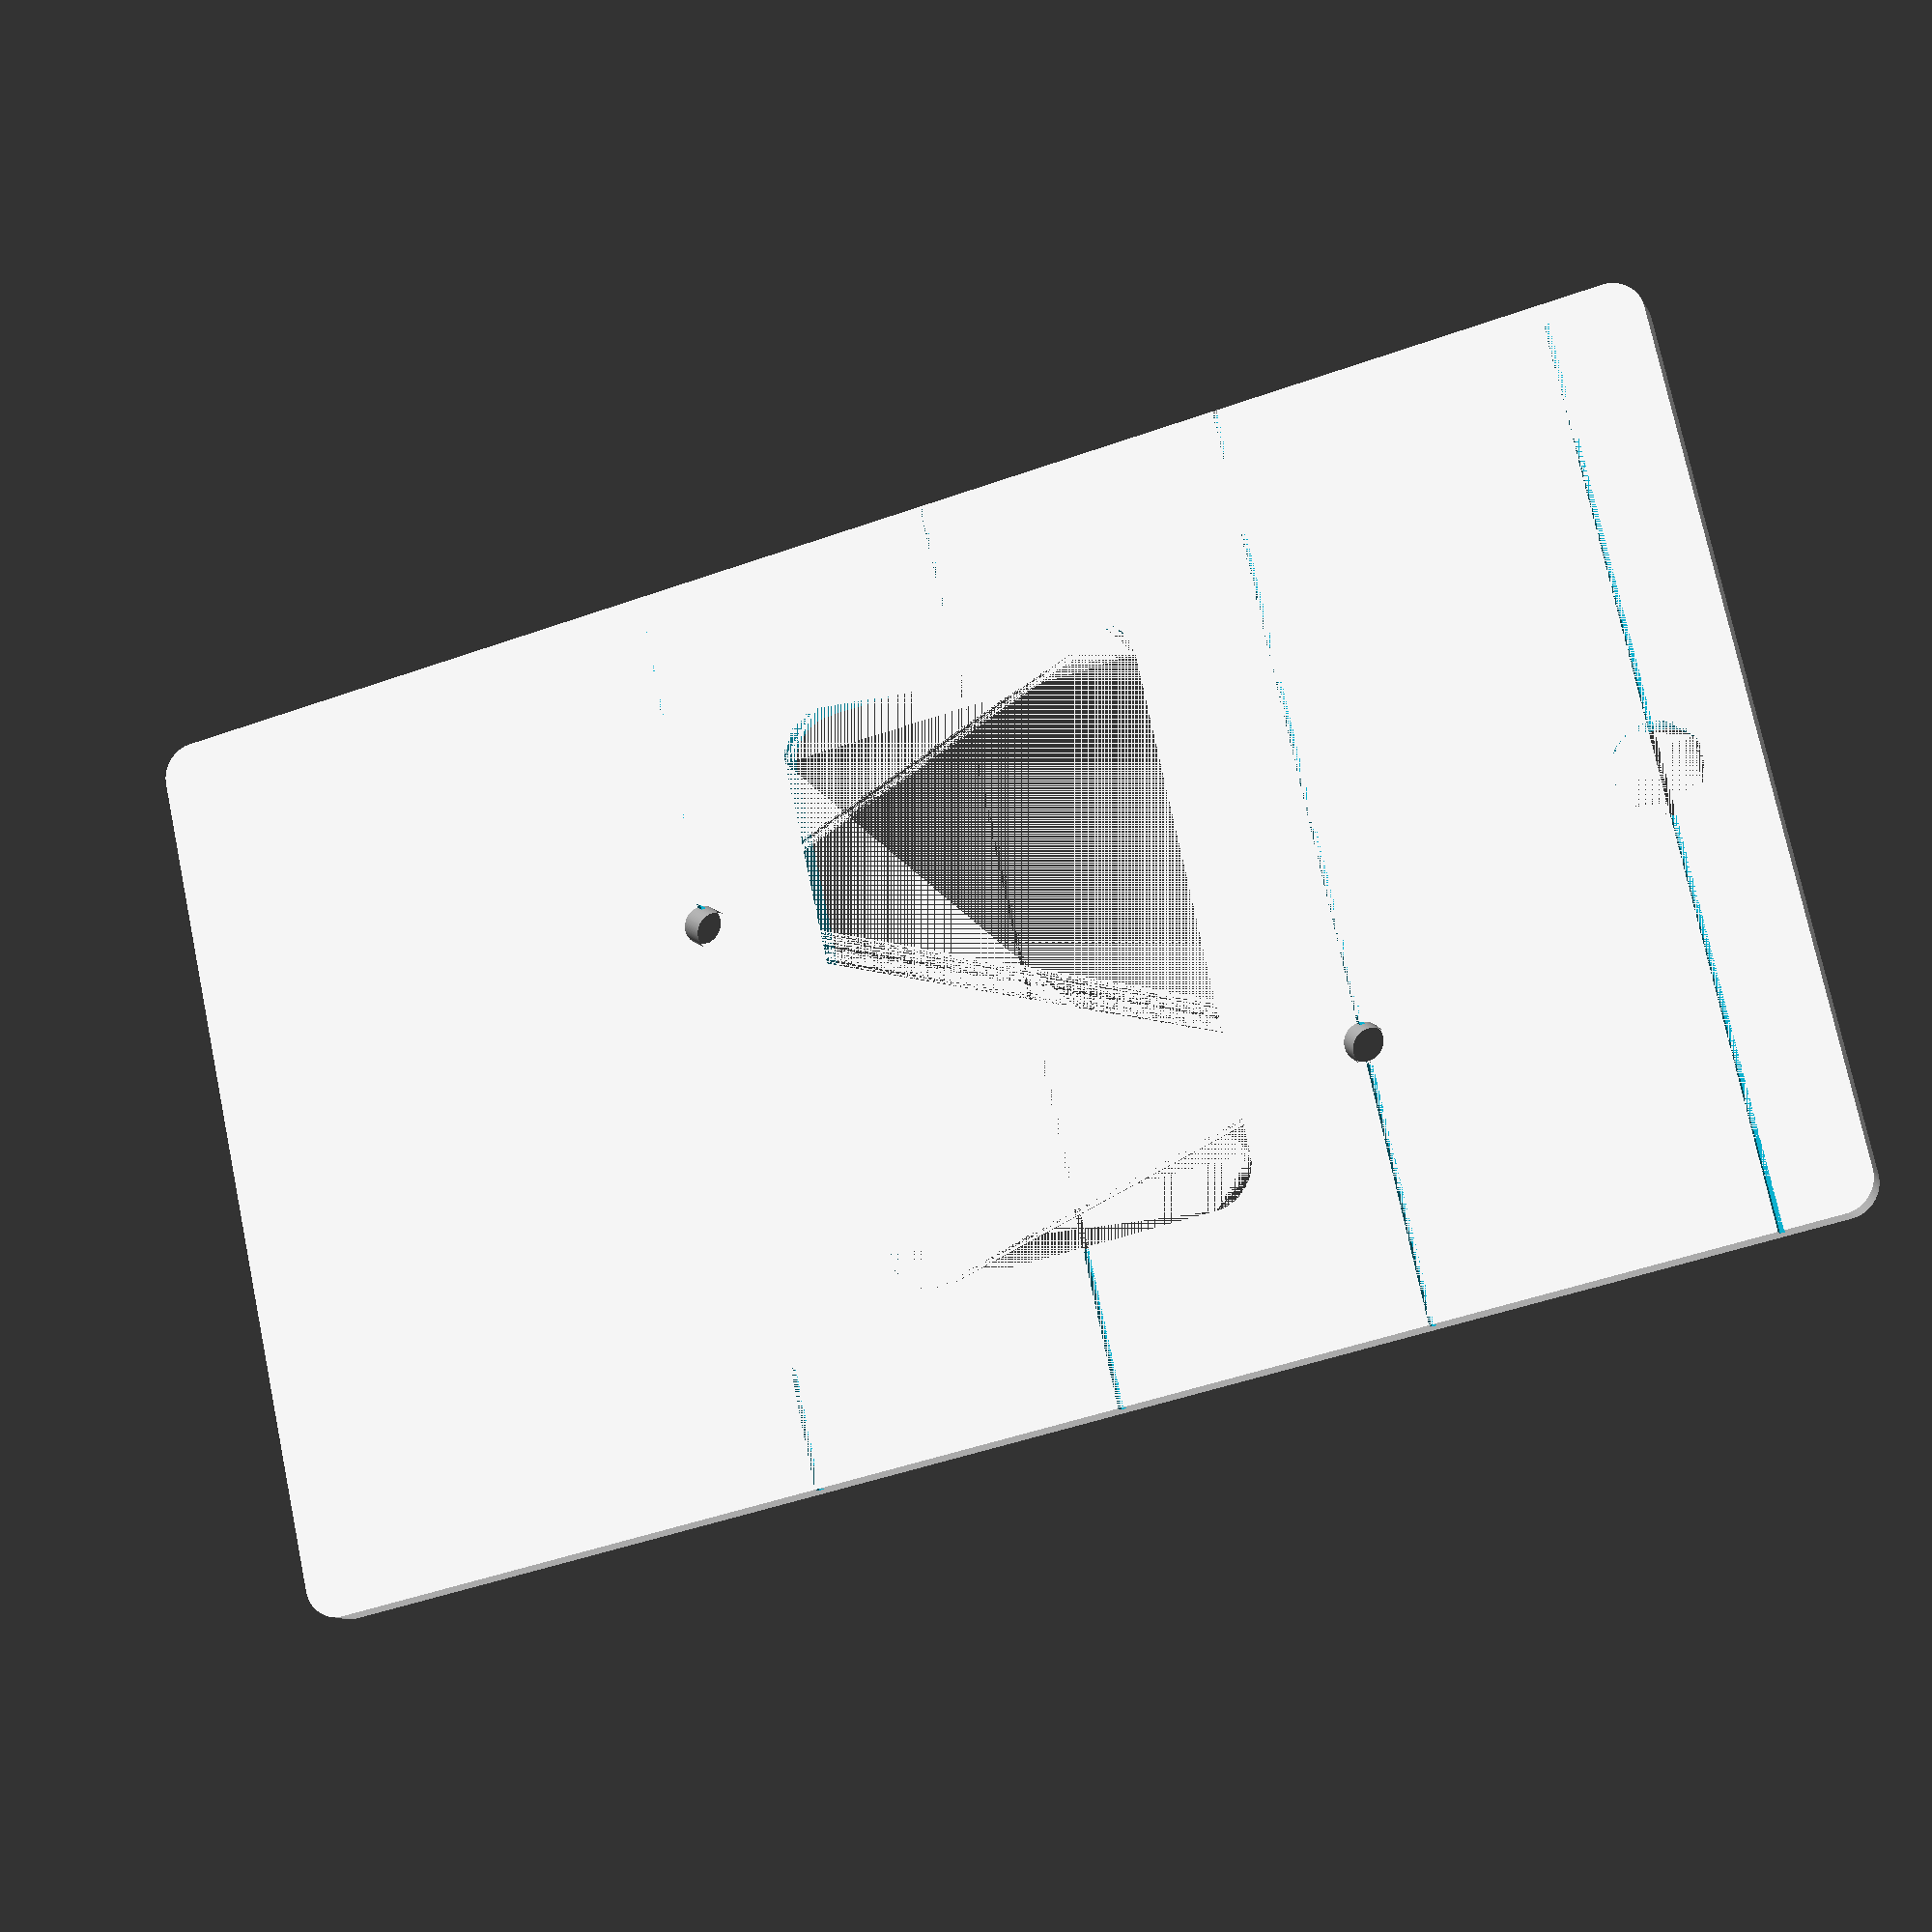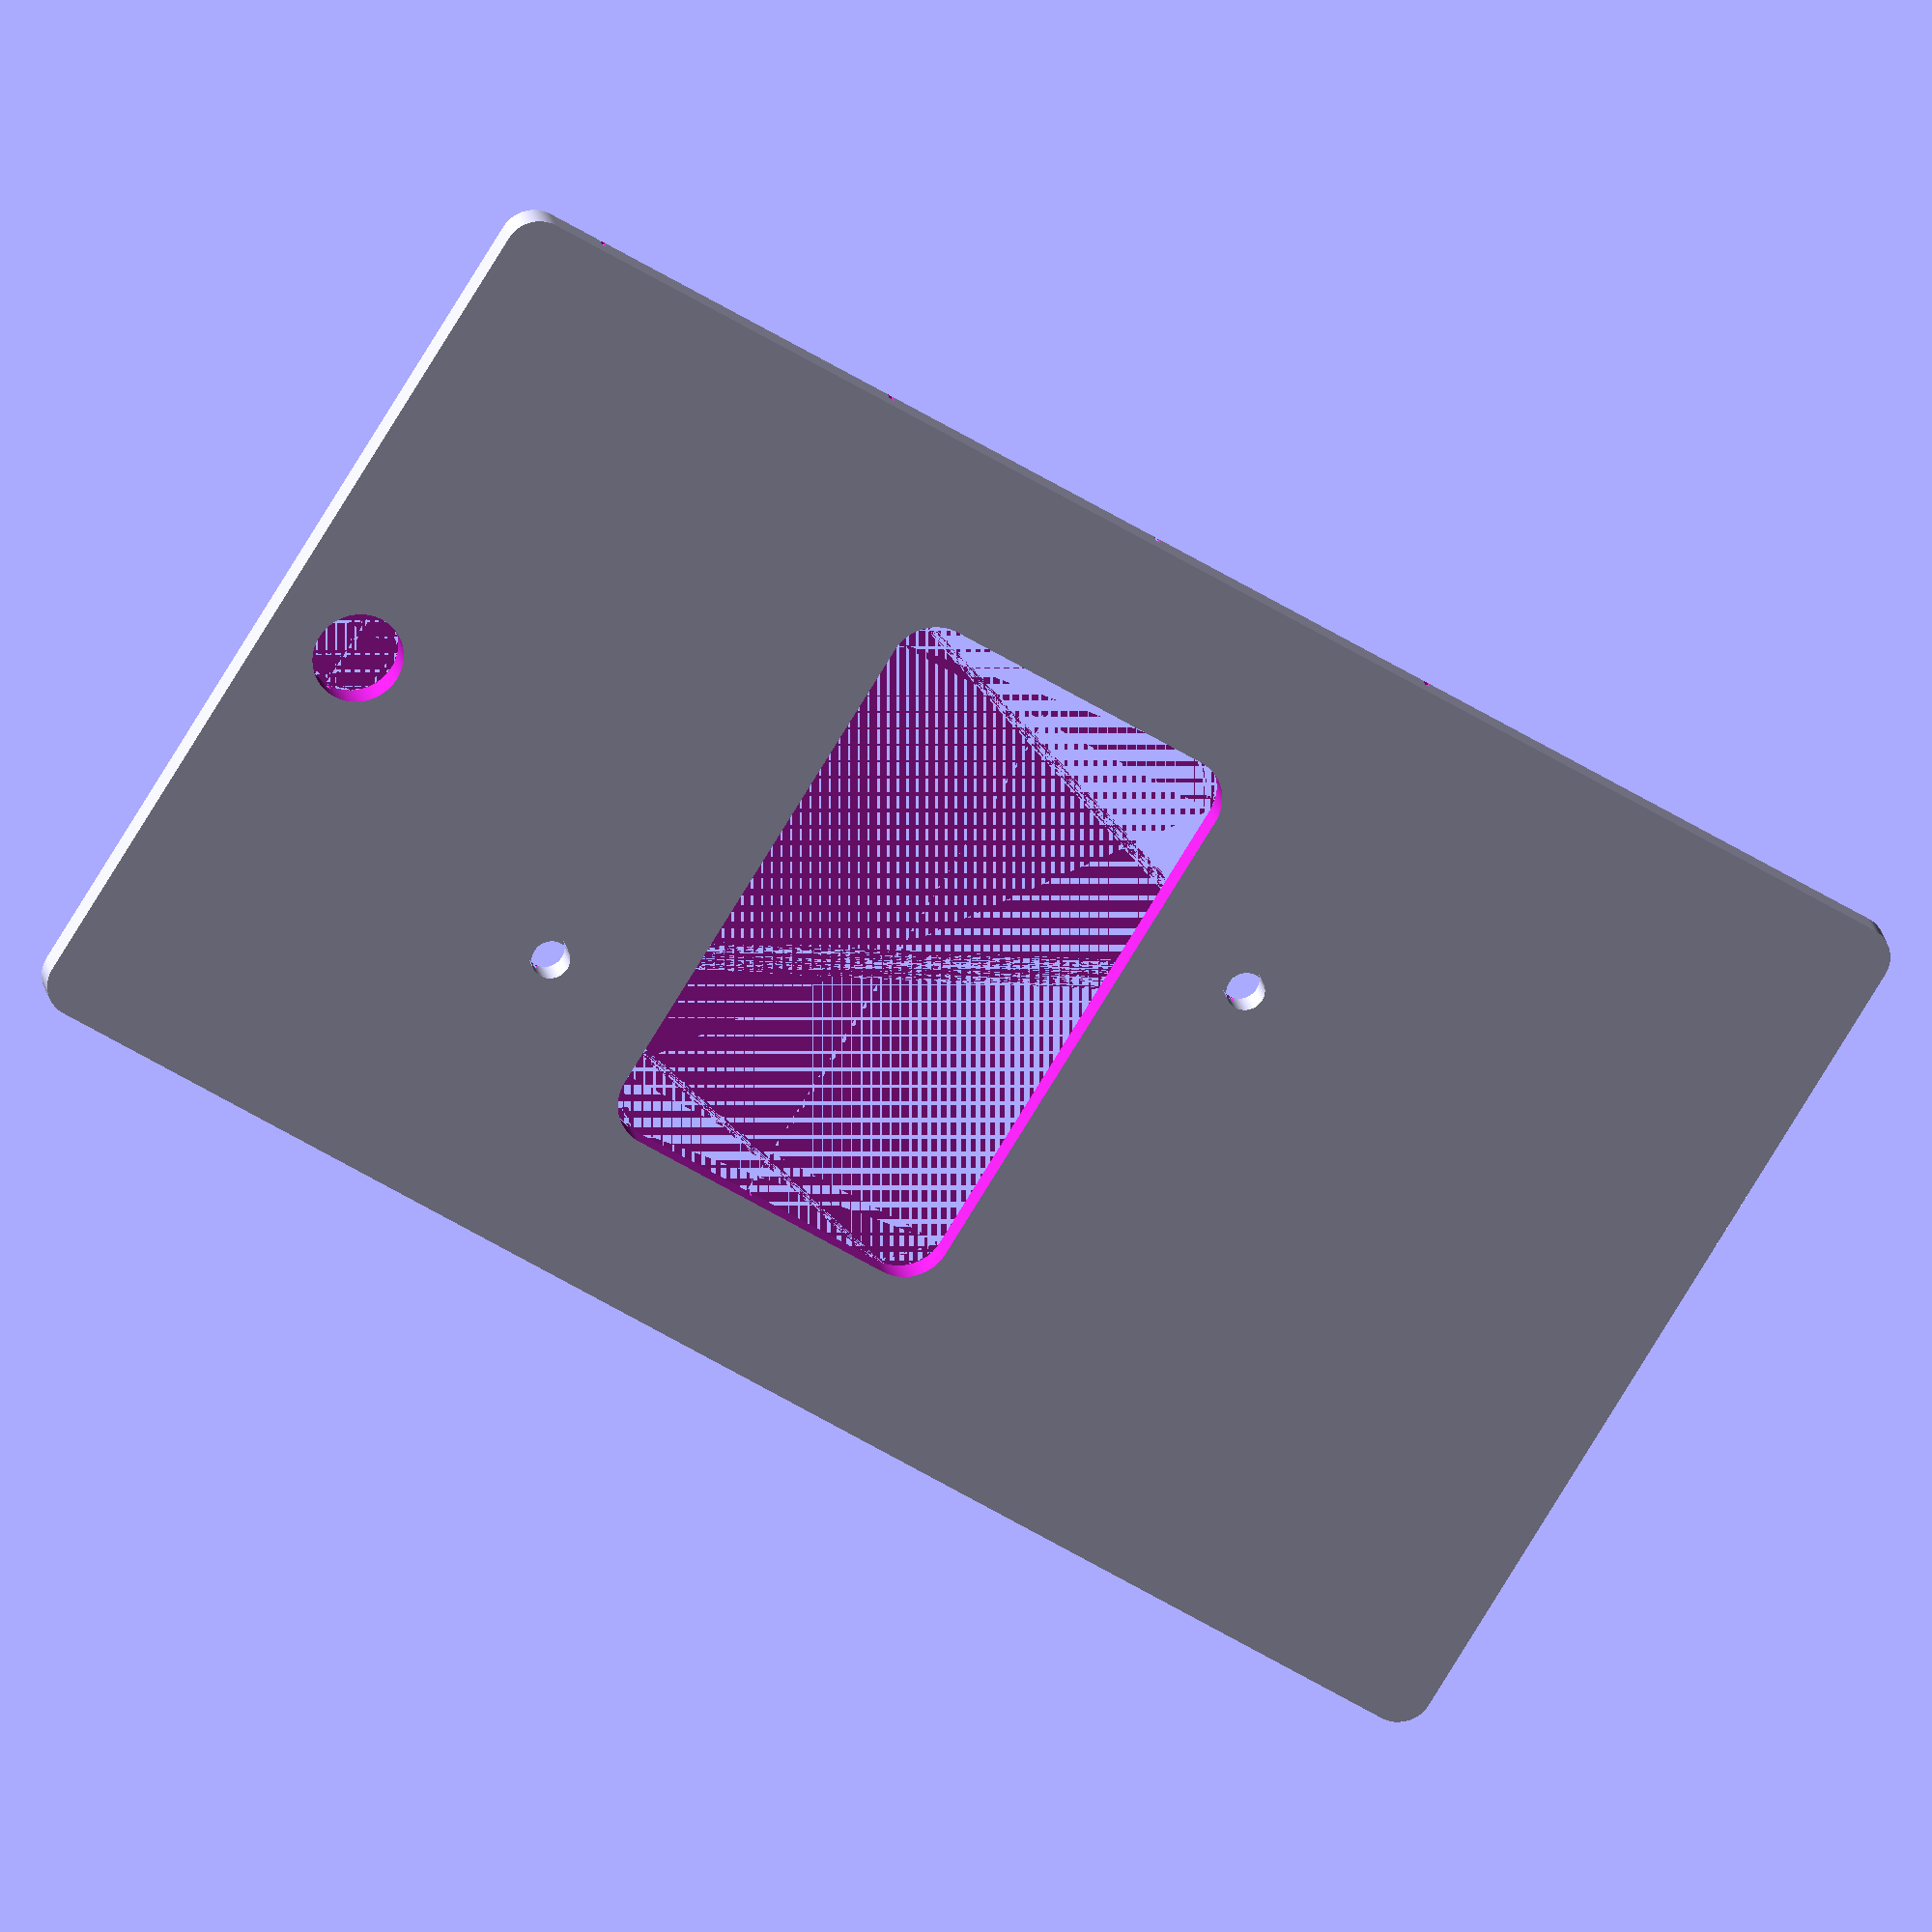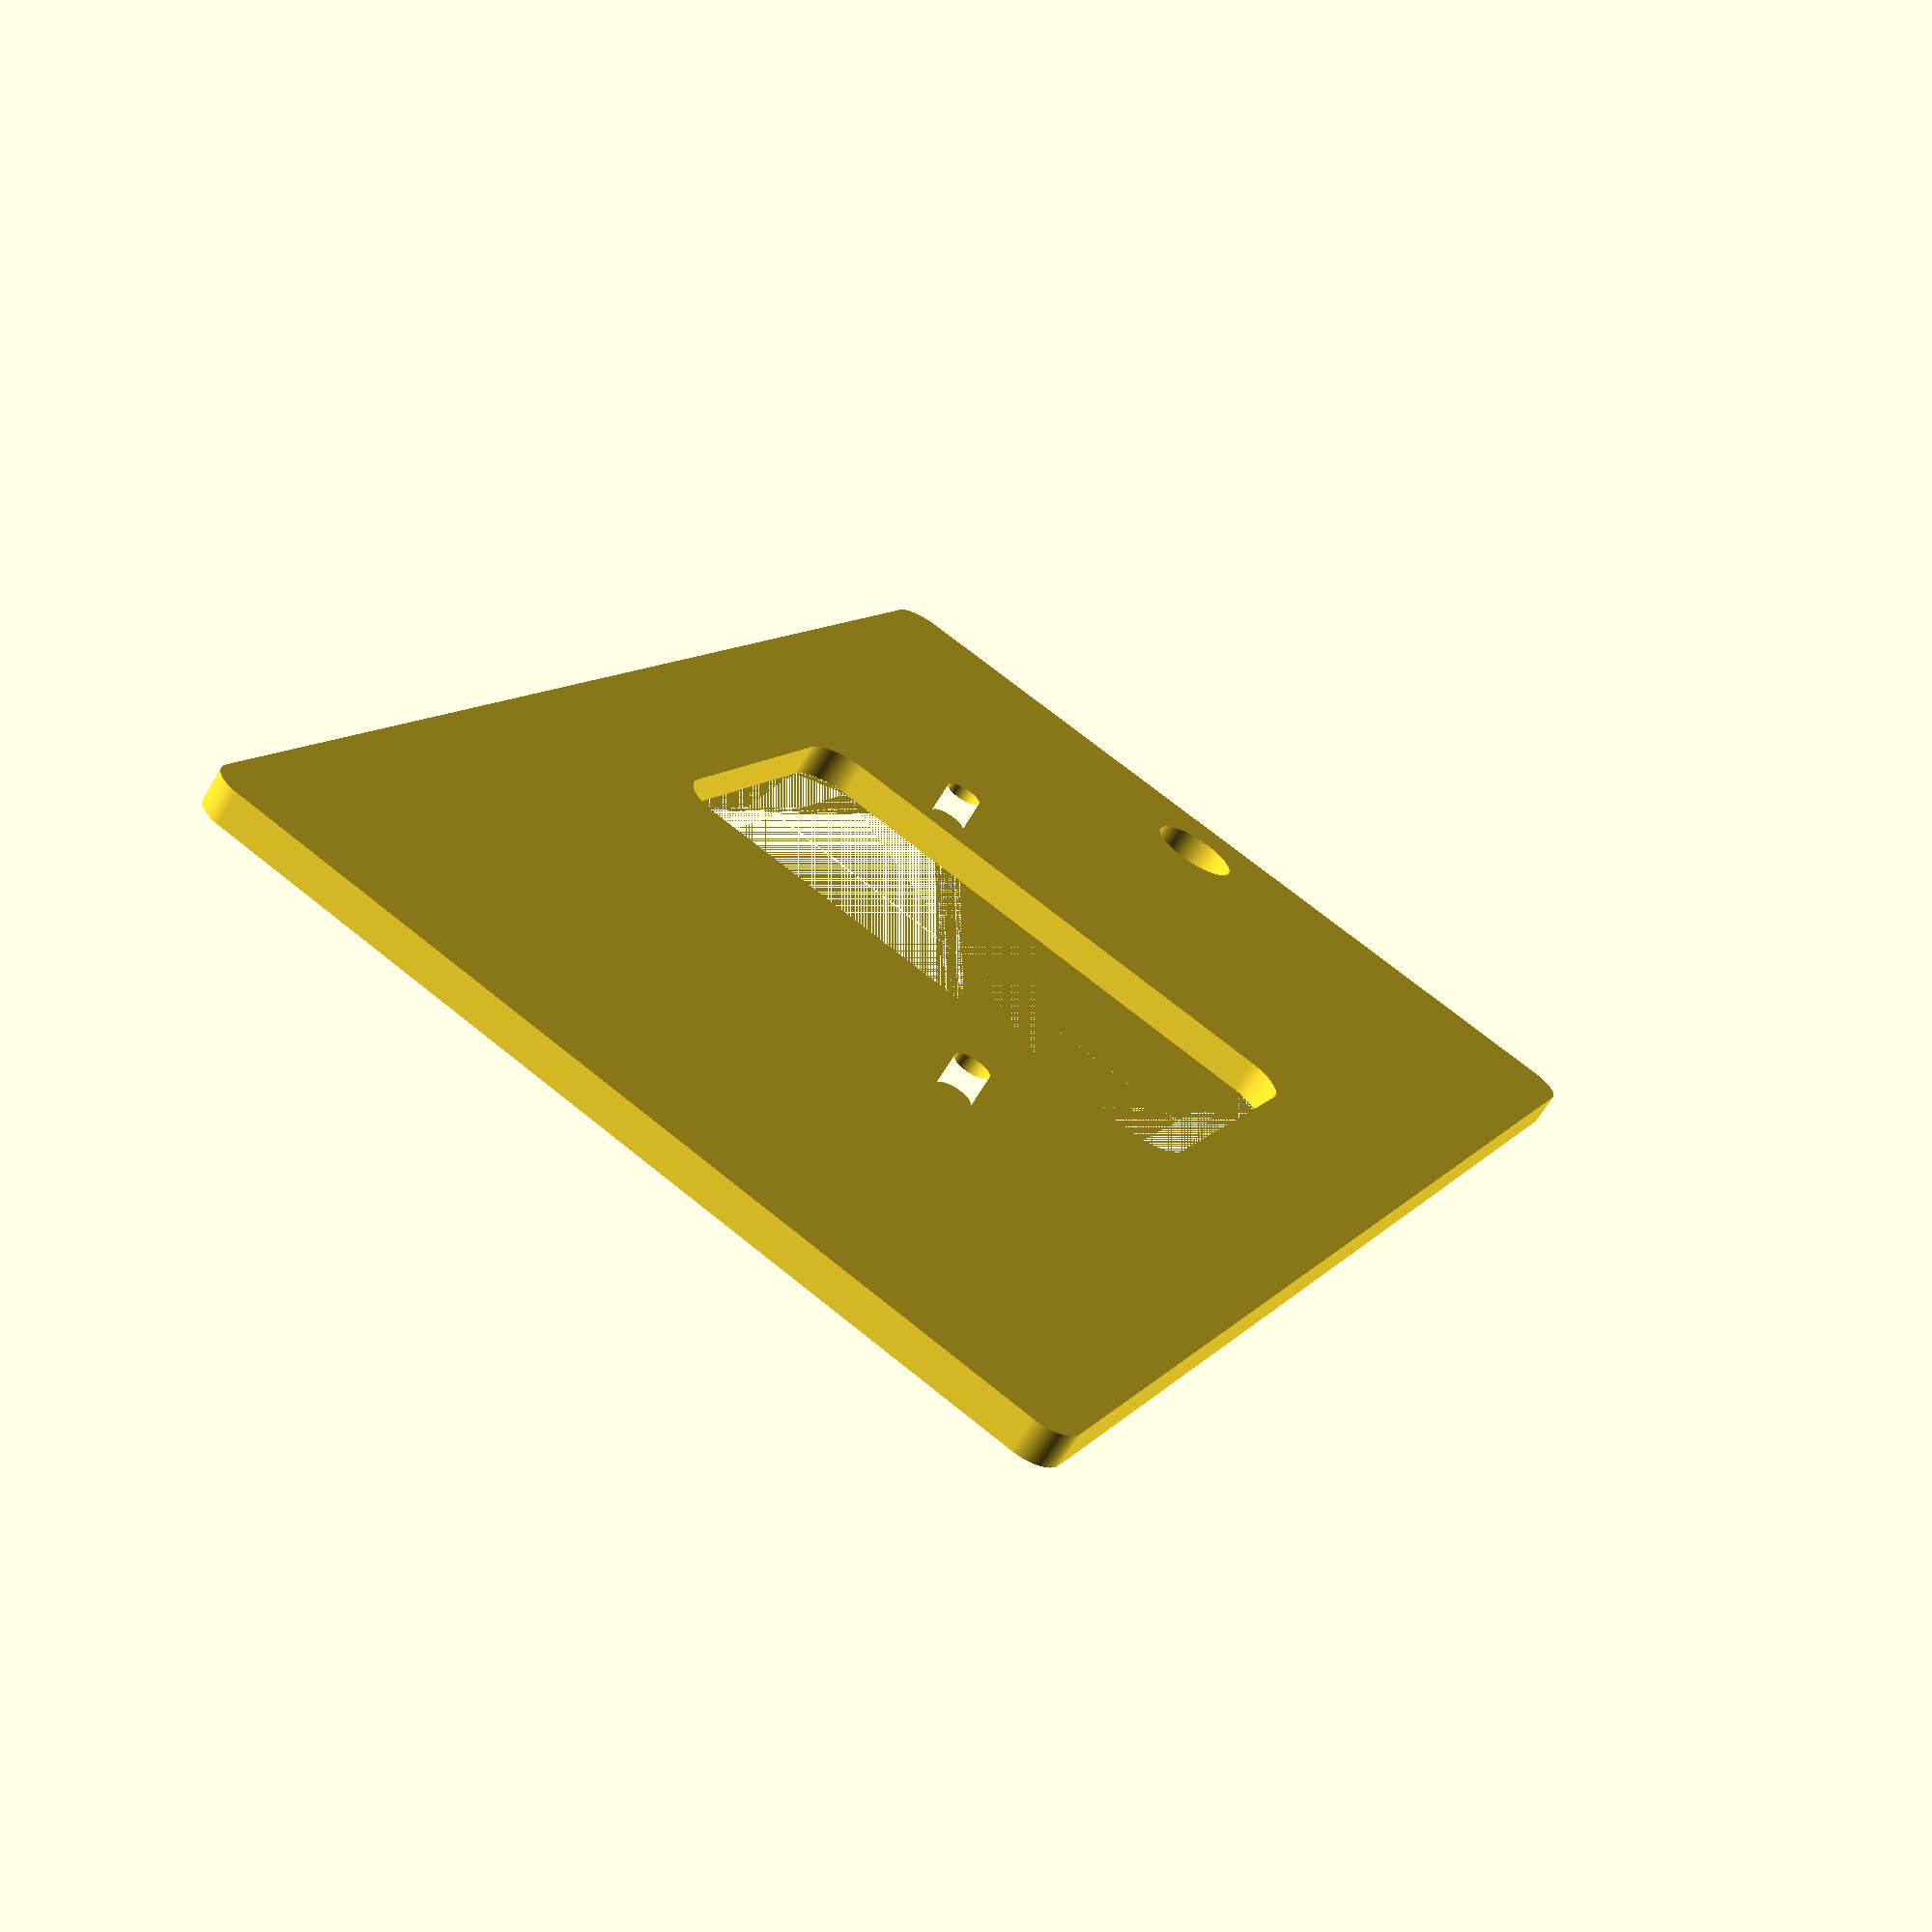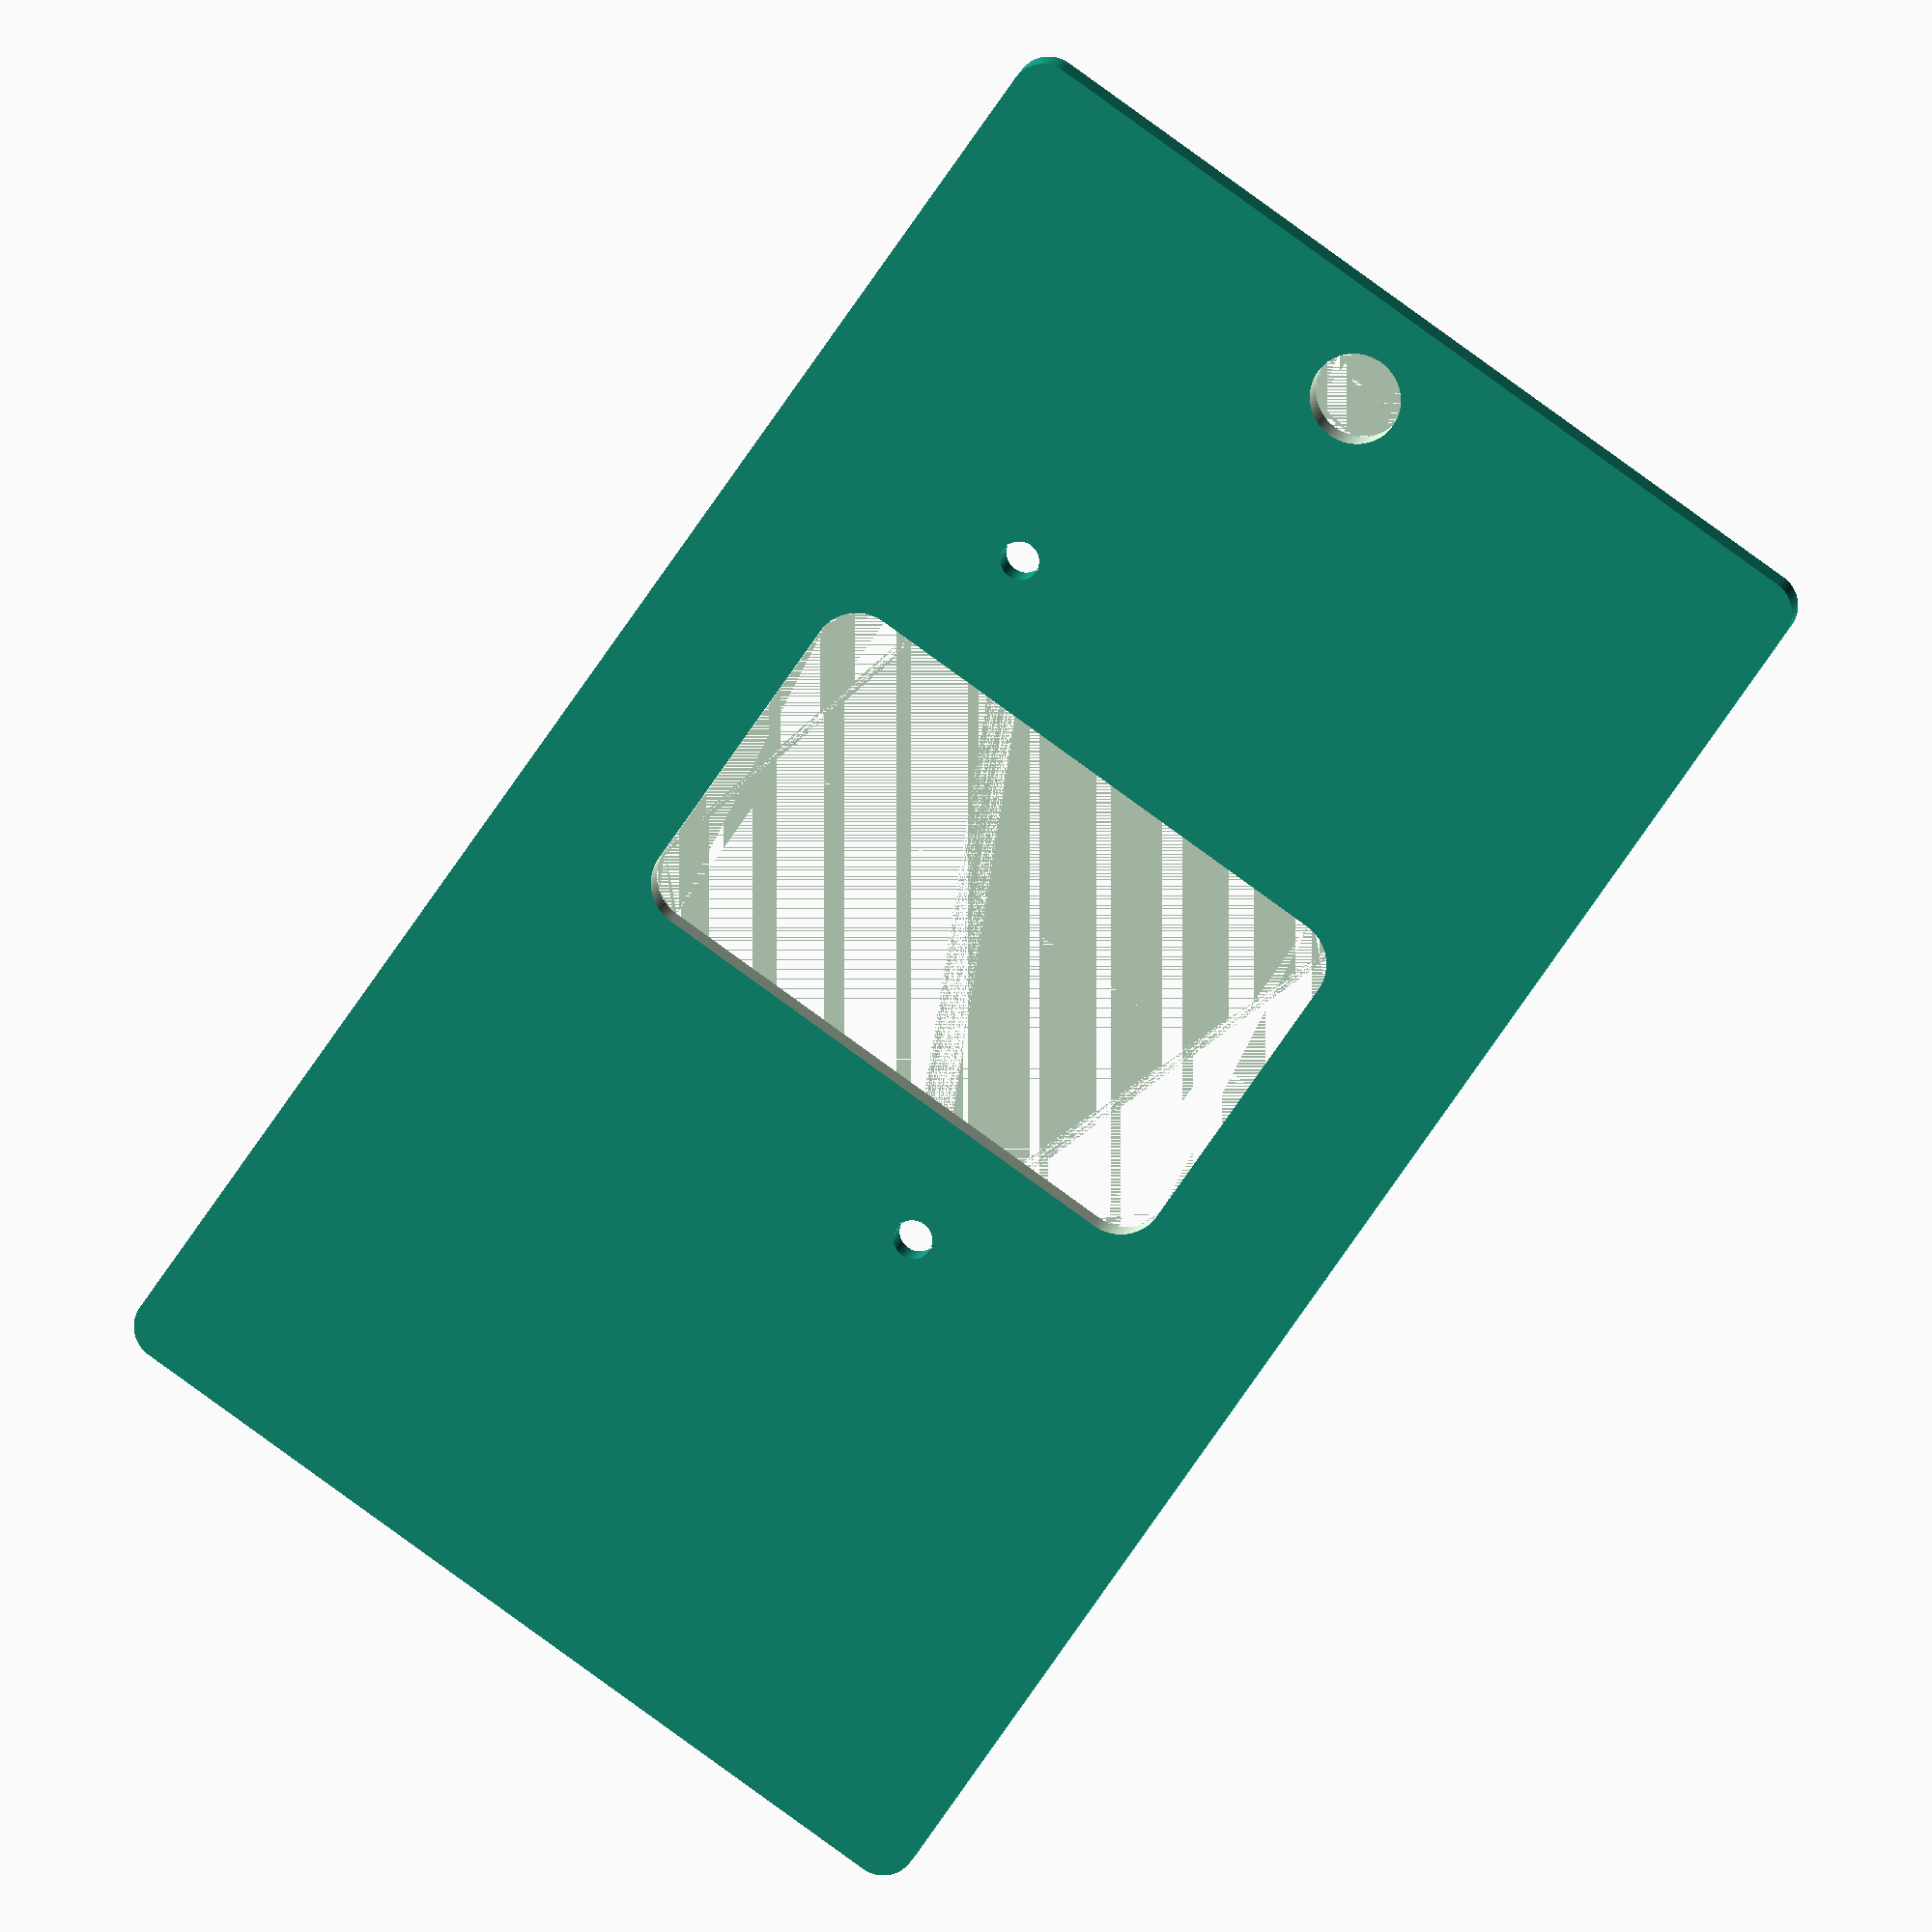
<openscad>
difference(){
    linear_extrude(3) difference(){
        // square([56,85.6]);
        translate([-10,-20,0]) hull(){
            circle(3,$fn=100);
            translate([76,0,0]) circle(3,$fn=100);
            translate([0,135.6,0]) circle(3,$fn=100);
            translate([76,135.6,0]) circle(3,$fn=100);
        }
        // holes
        translate([55-17,25.5,0]) circle(1.7,$fn=100);
        translate([11.5,80.6,0]) circle(1.7,$fn=100);
    }
    // cooling hole
    linear_extrude(5) hull(){
        translate([5,65,0]) circle(4,$fn=100);
        translate([50,65,0]) circle(4,$fn=100);
        translate([5,40,0]) circle(4,$fn=100);
        translate([50,40,0]) circle(4,$fn=100);
    }
    // hangerhole
    linear_extrude(5) translate([27,110,0]) circle(4,$fn=100);
    // slits
    translate([-15,25.3,0]) linear_extrude(1) square([90,0.5]);
    translate([-15,80.4,0]) linear_extrude(1) square([90,0.5]);
    translate([-15,53,0]) linear_extrude(1) square([90,0.5]);
    translate([-15,110,0]) linear_extrude(1) square([90,0.5]);
}

</openscad>
<views>
elev=11.2 azim=282.5 roll=199.0 proj=p view=wireframe
elev=160.4 azim=121.7 roll=189.3 proj=o view=solid
elev=67.1 azim=24.9 roll=329.0 proj=p view=wireframe
elev=167.5 azim=214.5 roll=170.0 proj=o view=solid
</views>
